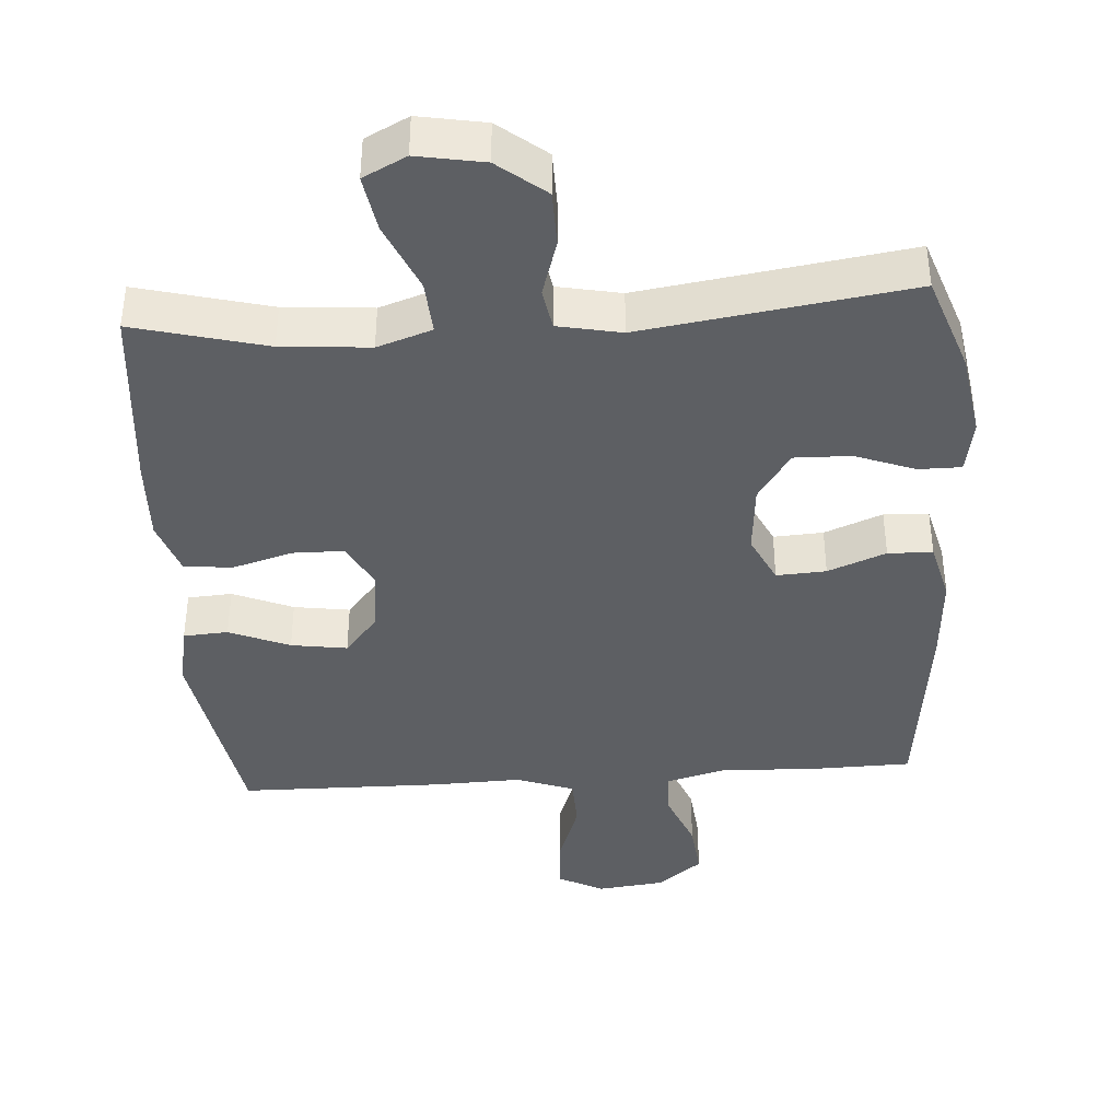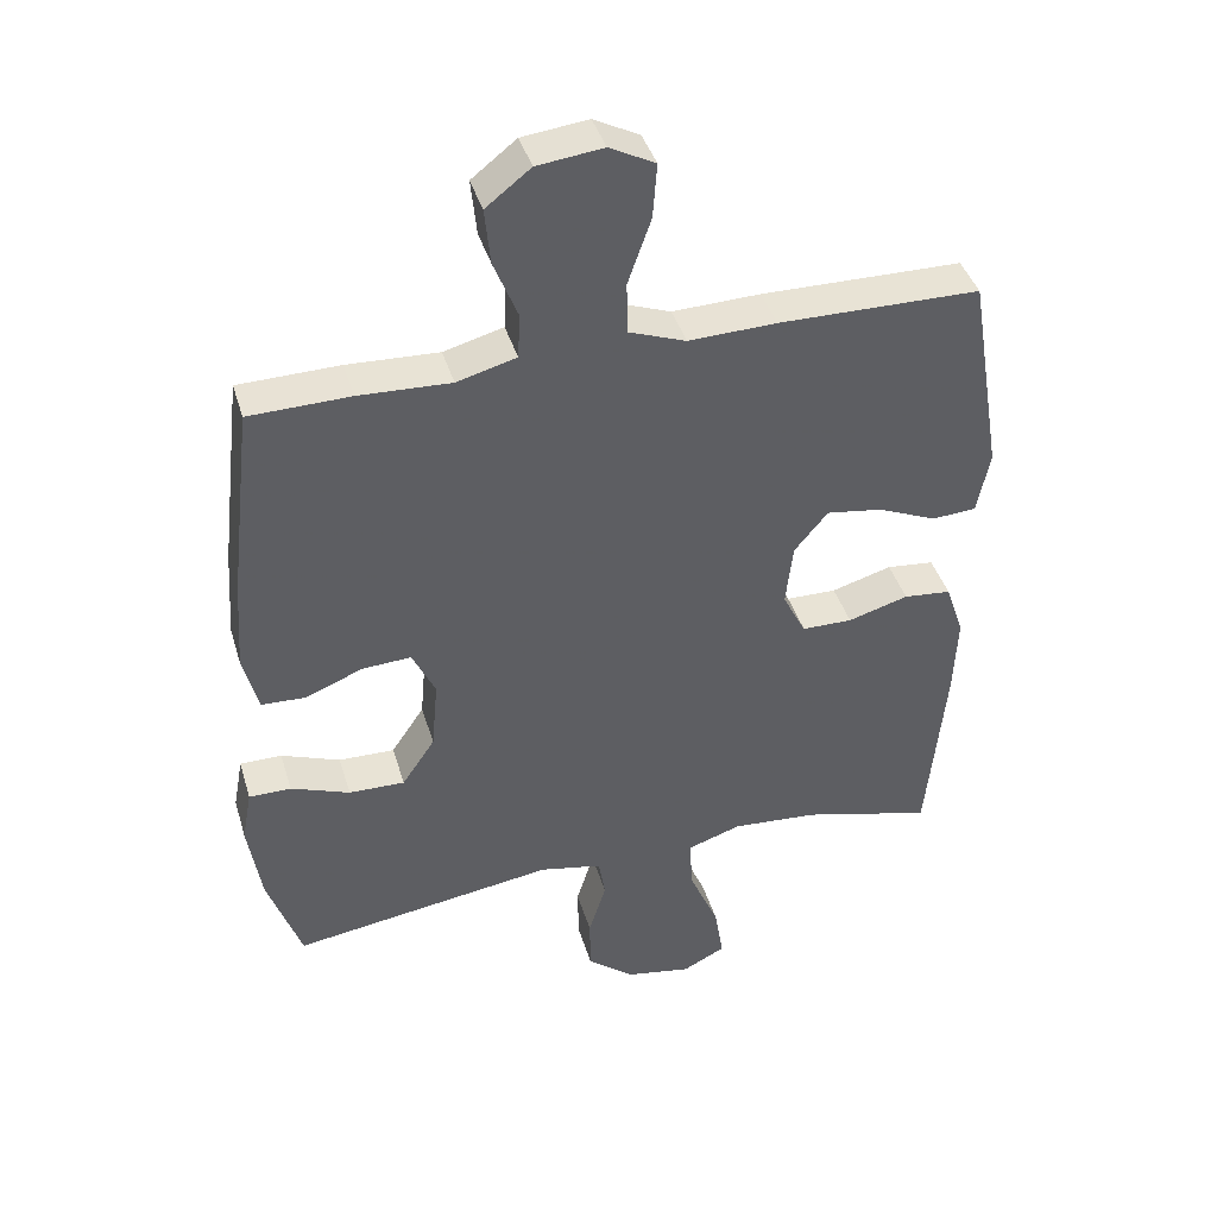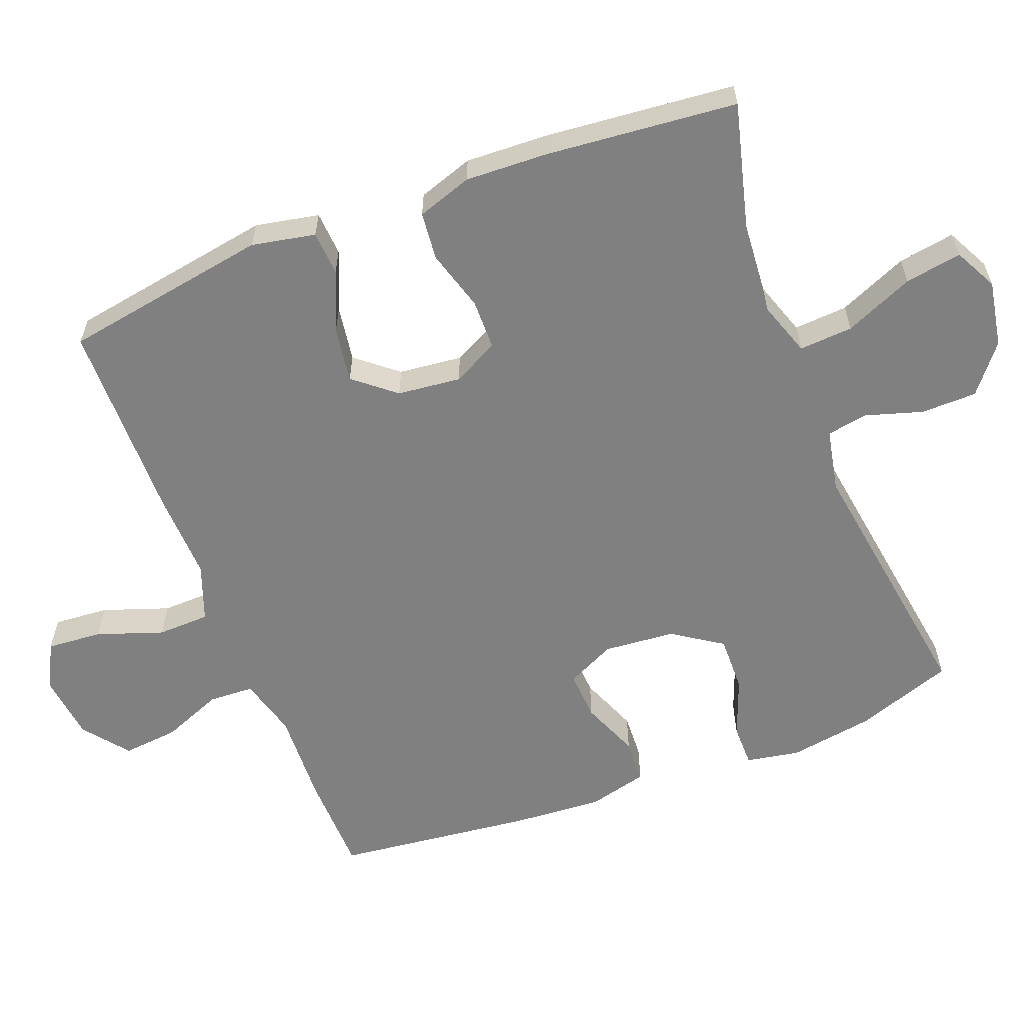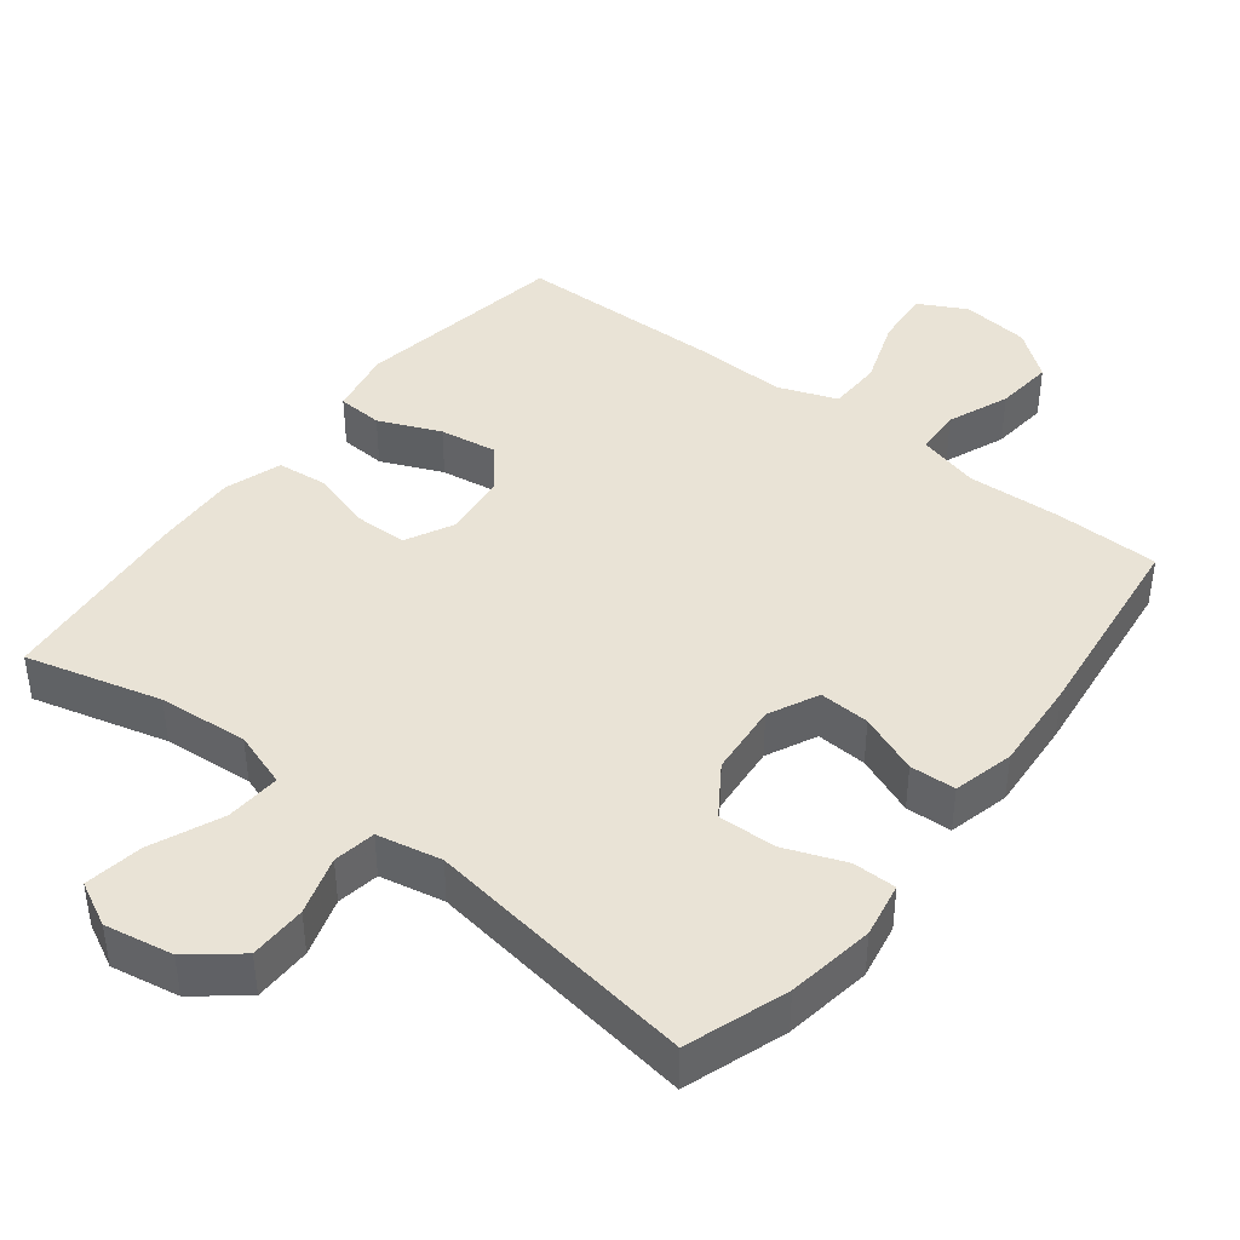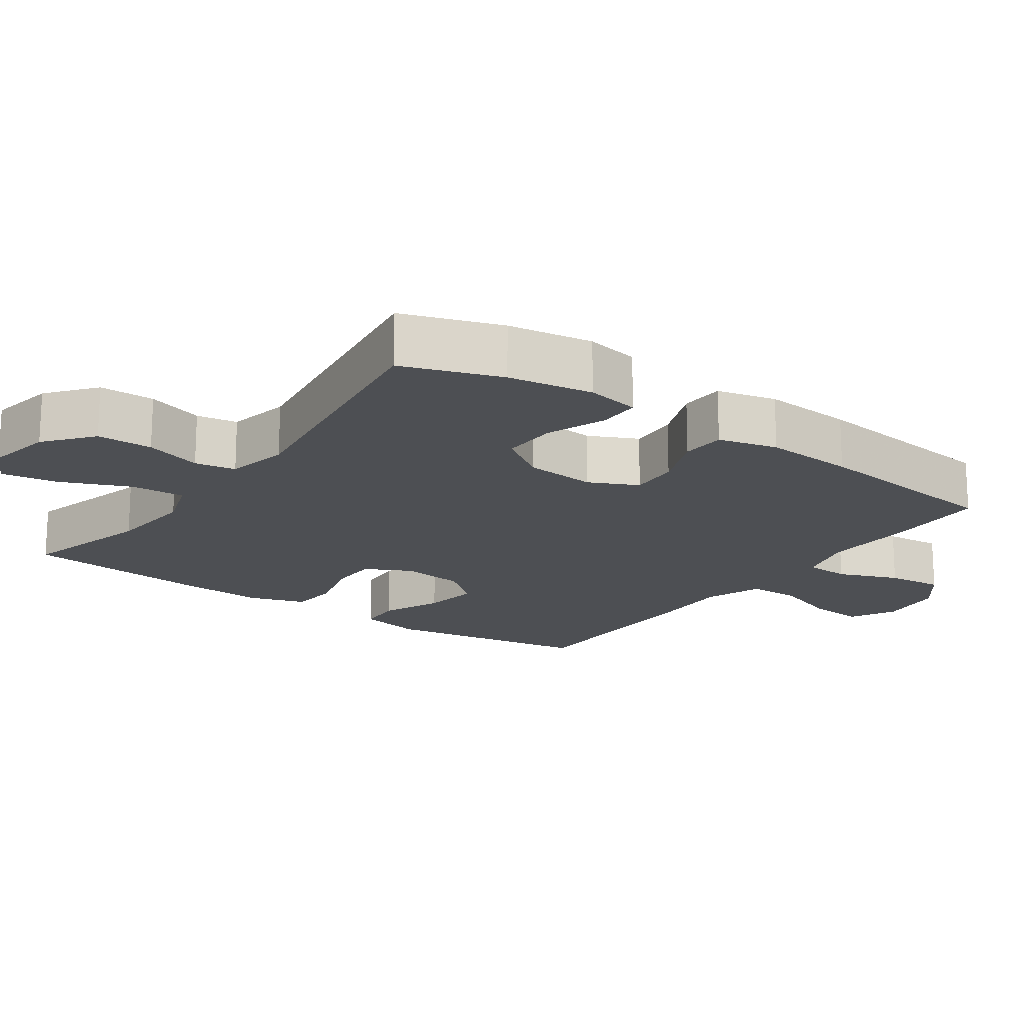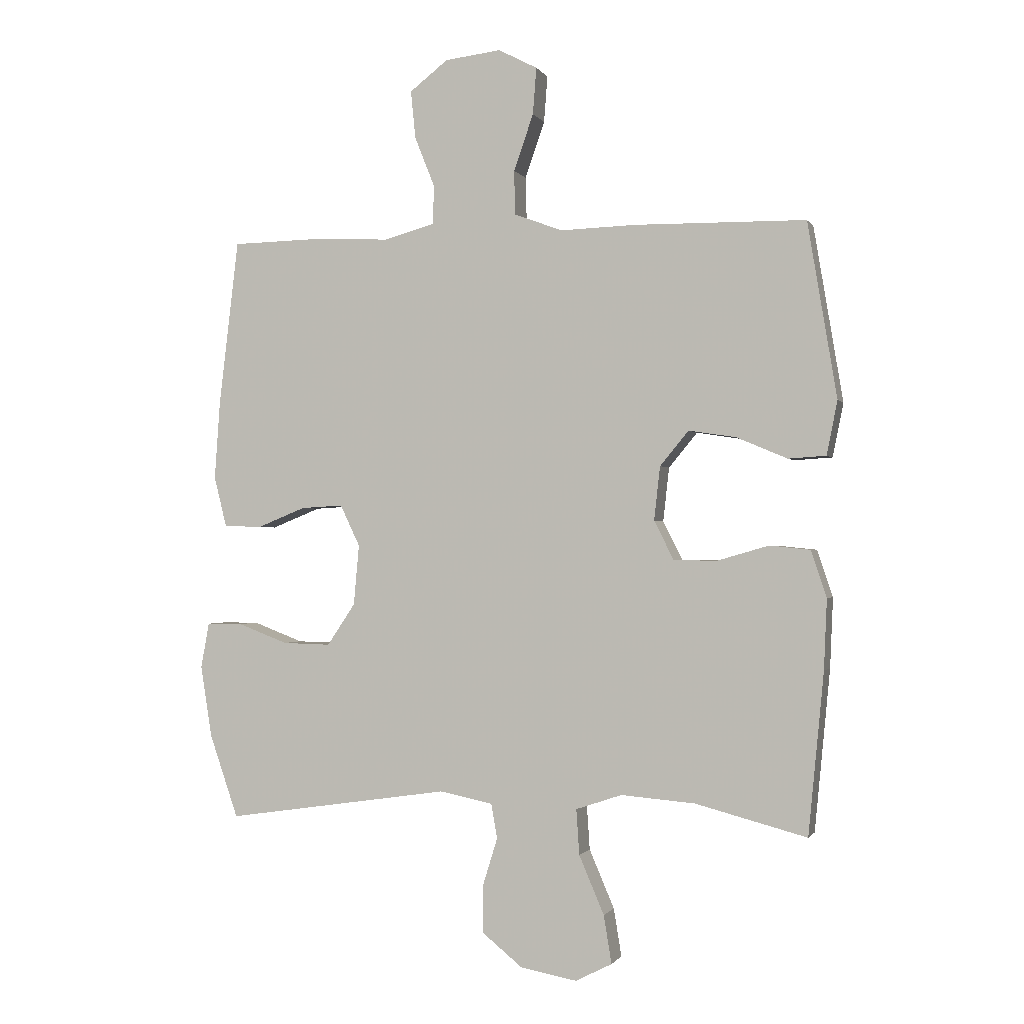
<metadata>
{"format":"obj","ext":"obj","renderer":"f3d","projection":"perspective","resolution":1024,"background":"white","views":[{"elev":-40.0,"azim":-176.0,"up":"+Y"},{"elev":41.2,"azim":-16.3,"up":"+Z"},{"elev":-60.0,"azim":111.2,"up":"+Y"},{"elev":42.1,"azim":-142.2,"up":"+Y"},{"elev":-17.7,"azim":-125.4,"up":"+Y"},{"elev":-0.9,"azim":16.4,"up":"+Z"}]}
</metadata>
<code>
v 0.5 0.07 -0.5
v 0.314 0.07 -0.451
v 0.19 0.07 -0.441
v 0.113 0.07 -0.467
v 0.118 0.07 -0.543
v 0.16 0.07 -0.641
v 0.173 0.07 -0.721
v 0.112 0.07 -0.752
v 0.018 0.07 -0.735
v -0.049 0.07 -0.681
v -0.05 0.07 -0.602
v -0.025 0.07 -0.521
v -0.035 0.07 -0.463
v -0.124 0.07 -0.445
v -0.5 0.07 -0.5
v -0.548 0.07 -0.361
v -0.567 0.07 -0.241
v -0.553 0.07 -0.165
v -0.493 0.07 -0.165
v -0.409 0.07 -0.197
v -0.329 0.07 -0.199
v -0.282 0.07 -0.129
v -0.273 0.07 -0.028
v -0.306 0.07 0.041
v -0.376 0.07 0.037
v -0.458 0.07 0.004
v -0.521 0.07 0.007
v -0.542 0.07 0.091
v -0.533 0.07 0.22
v -0.5 0.07 0.5
v -0.356 0.07 0.503
v -0.225 0.07 0.497
v -0.14 0.07 0.52
v -0.137 0.07 0.584
v -0.171 0.07 0.669
v -0.179 0.07 0.749
v -0.115 0.07 0.799
v -0.021 0.07 0.81
v 0.044 0.07 0.776
v 0.038 0.07 0.698
v 0.005 0.07 0.604
v 0.007 0.07 0.53
v 0.088 0.07 0.5
v 0.213 0.07 0.504
v 0.5 0.07 0.5
v 0.549 0.07 0.207
v 0.531 0.07 0.117
v 0.468 0.07 0.113
v 0.383 0.07 0.149
v 0.304 0.07 0.161
v 0.256 0.07 0.103
v 0.246 0.07 0.013
v 0.279 0.07 -0.052
v 0.351 0.07 -0.053
v 0.437 0.07 -0.028
v 0.505 0.07 -0.035
v 0.531 0.07 -0.113
v 0.526 0.07 -0.23
v 0.5 0 -0.5
v 0.314 0 -0.451
v 0.19 0 -0.441
v 0.113 0 -0.467
v 0.118 0 -0.543
v 0.16 0 -0.641
v 0.173 0 -0.721
v 0.112 0 -0.752
v 0.018 0 -0.735
v -0.049 0 -0.681
v -0.05 0 -0.602
v -0.025 0 -0.521
v -0.035 0 -0.463
v -0.124 0 -0.445
v -0.5 0 -0.5
v -0.548 0 -0.361
v -0.567 0 -0.241
v -0.553 0 -0.165
v -0.493 0 -0.165
v -0.409 0 -0.197
v -0.329 0 -0.199
v -0.282 0 -0.129
v -0.273 0 -0.028
v -0.306 0 0.041
v -0.376 0 0.037
v -0.458 0 0.004
v -0.521 0 0.007
v -0.542 0 0.091
v -0.533 0 0.22
v -0.5 0 0.5
v -0.356 0 0.503
v -0.225 0 0.497
v -0.14 0 0.52
v -0.137 0 0.584
v -0.171 0 0.669
v -0.179 0 0.749
v -0.115 0 0.799
v -0.021 0 0.81
v 0.044 0 0.776
v 0.038 0 0.698
v 0.005 0 0.604
v 0.007 0 0.53
v 0.088 0 0.5
v 0.213 0 0.504
v 0.5 0 0.5
v 0.549 0 0.207
v 0.531 0 0.117
v 0.468 0 0.113
v 0.383 0 0.149
v 0.304 0 0.161
v 0.256 0 0.103
v 0.246 0 0.013
v 0.279 0 -0.052
v 0.351 0 -0.053
v 0.437 0 -0.028
v 0.505 0 -0.035
v 0.531 0 -0.113
v 0.526 0 -0.23
f 57 58 1 2
f 54 55 56 57
f 53 54 57 2
f 52 53 2 3
f 51 52 3 4
f 46 47 48 49
f 46 49 50
f 43 44 45 46
f 42 43 46 50
f 38 39 40 41
f 38 41 42
f 37 38 42
f 34 35 36 37
f 33 34 37 42
f 32 33 42 50
f 25 26 27 28
f 24 25 28 29
f 17 18 19 20
f 17 20 21
f 14 15 16 17
f 13 14 17 21
f 9 10 11 12
f 9 12 13
f 8 9 13
f 5 6 7 8
f 4 5 8 13
f 51 4 13 21
f 24 29 30 31
f 23 24 31 32
f 22 23 32 50
f 21 22 50 51
f 60 59 116 115
f 115 114 113 112
f 60 115 112 111
f 61 60 111 110
f 62 61 110 109
f 107 106 105 104
f 108 107 104
f 104 103 102 101
f 108 104 101 100
f 99 98 97 96
f 100 99 96
f 100 96 95
f 95 94 93 92
f 100 95 92 91
f 108 100 91 90
f 86 85 84 83
f 87 86 83 82
f 78 77 76 75
f 79 78 75
f 75 74 73 72
f 79 75 72 71
f 70 69 68 67
f 71 70 67
f 71 67 66
f 66 65 64 63
f 71 66 63 62
f 79 71 62 109
f 89 88 87 82
f 90 89 82 81
f 108 90 81 80
f 109 108 80 79
f 1 59 60 2
f 2 60 61 3
f 3 61 62 4
f 4 62 63 5
f 5 63 64 6
f 6 64 65 7
f 7 65 66 8
f 8 66 67 9
f 9 67 68 10
f 10 68 69 11
f 11 69 70 12
f 12 70 71 13
f 13 71 72 14
f 14 72 73 15
f 15 73 74 16
f 16 74 75 17
f 17 75 76 18
f 18 76 77 19
f 19 77 78 20
f 20 78 79 21
f 21 79 80 22
f 22 80 81 23
f 23 81 82 24
f 24 82 83 25
f 25 83 84 26
f 26 84 85 27
f 27 85 86 28
f 28 86 87 29
f 29 87 88 30
f 30 88 89 31
f 31 89 90 32
f 32 90 91 33
f 33 91 92 34
f 34 92 93 35
f 35 93 94 36
f 36 94 95 37
f 37 95 96 38
f 38 96 97 39
f 39 97 98 40
f 40 98 99 41
f 41 99 100 42
f 42 100 101 43
f 43 101 102 44
f 44 102 103 45
f 45 103 104 46
f 46 104 105 47
f 47 105 106 48
f 48 106 107 49
f 49 107 108 50
f 50 108 109 51
f 51 109 110 52
f 52 110 111 53
f 53 111 112 54
f 54 112 113 55
f 55 113 114 56
f 56 114 115 57
f 57 115 116 58
f 58 116 59 1

</code>
